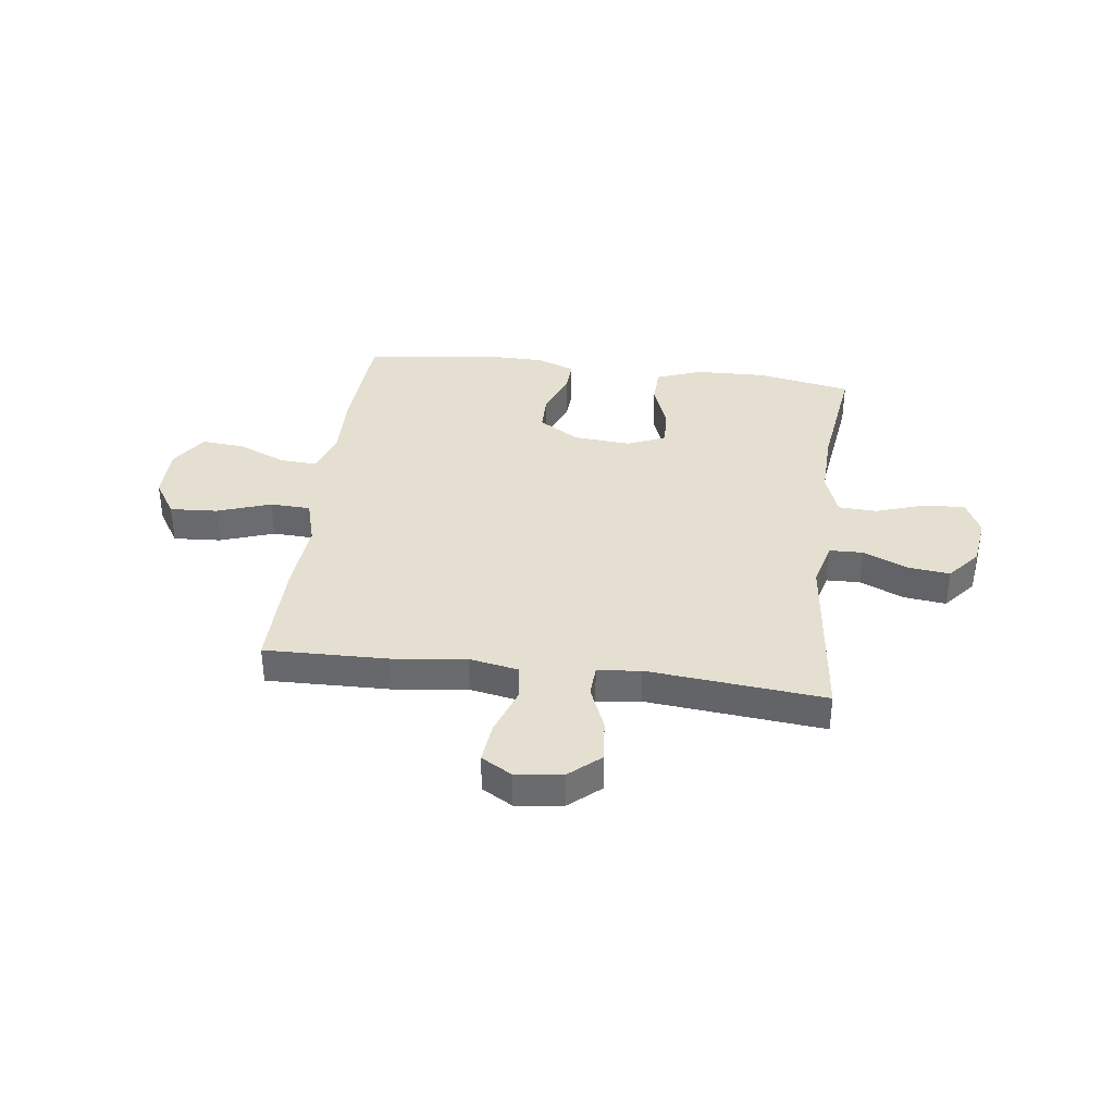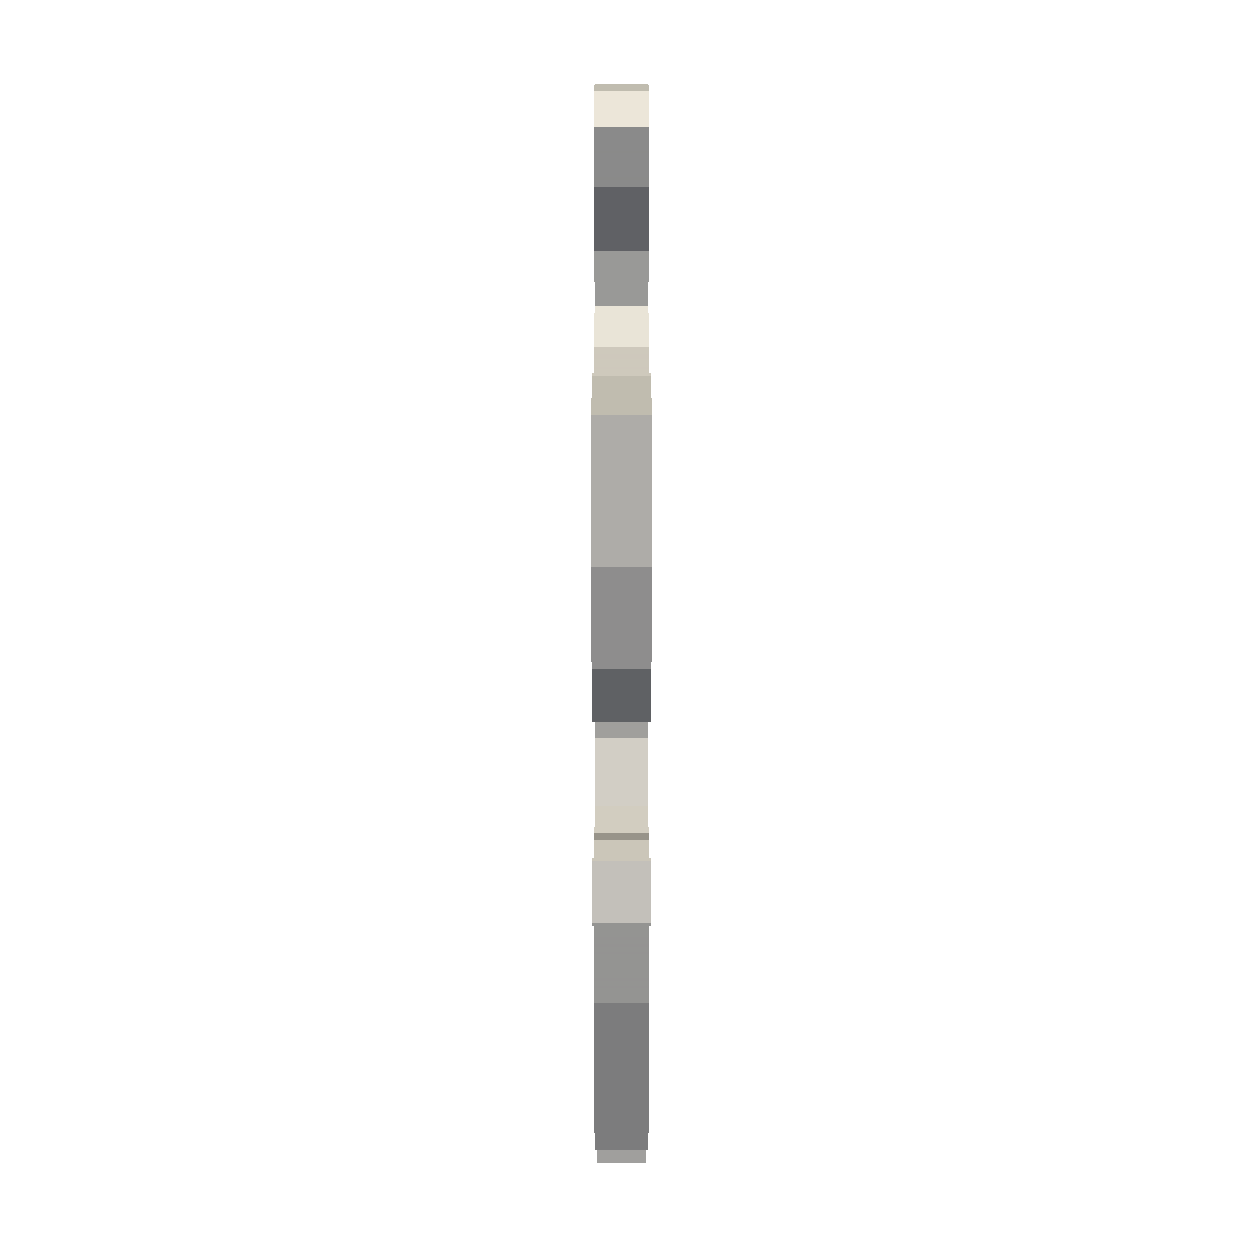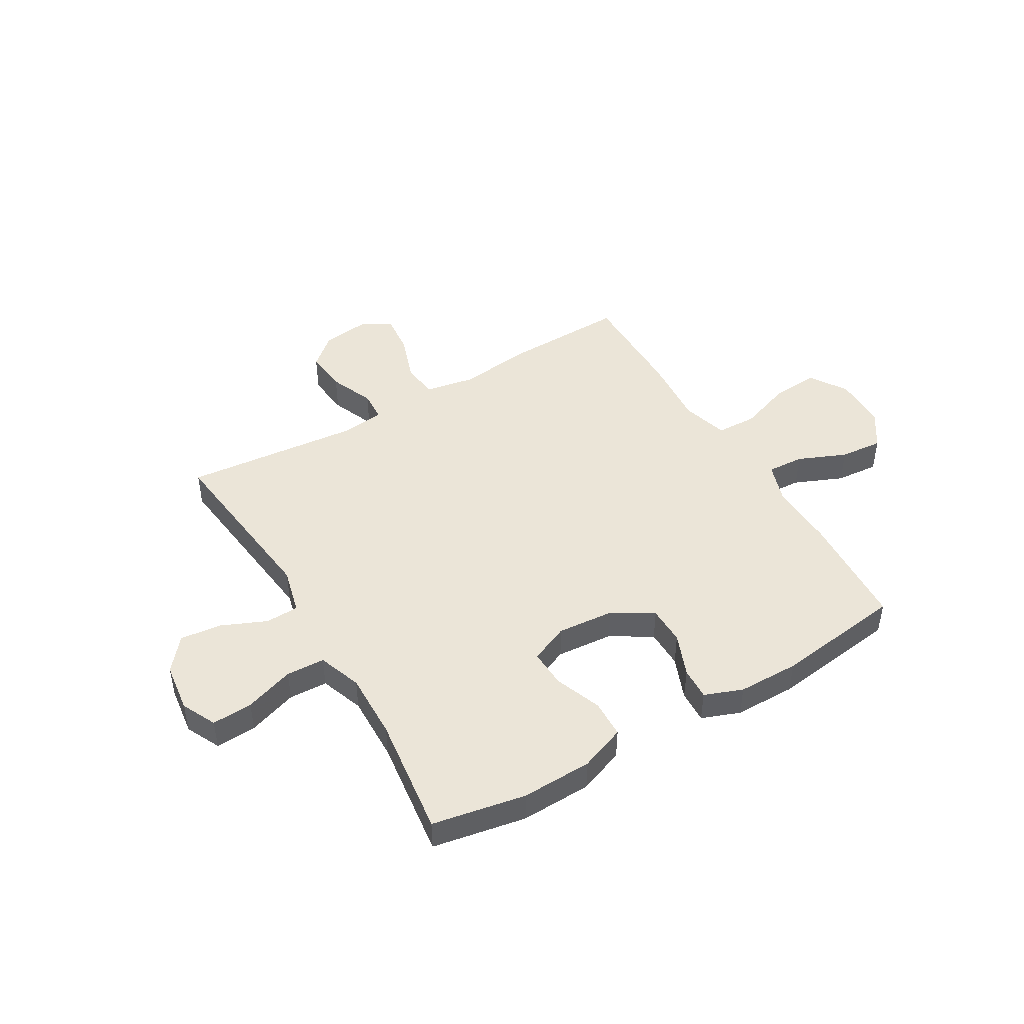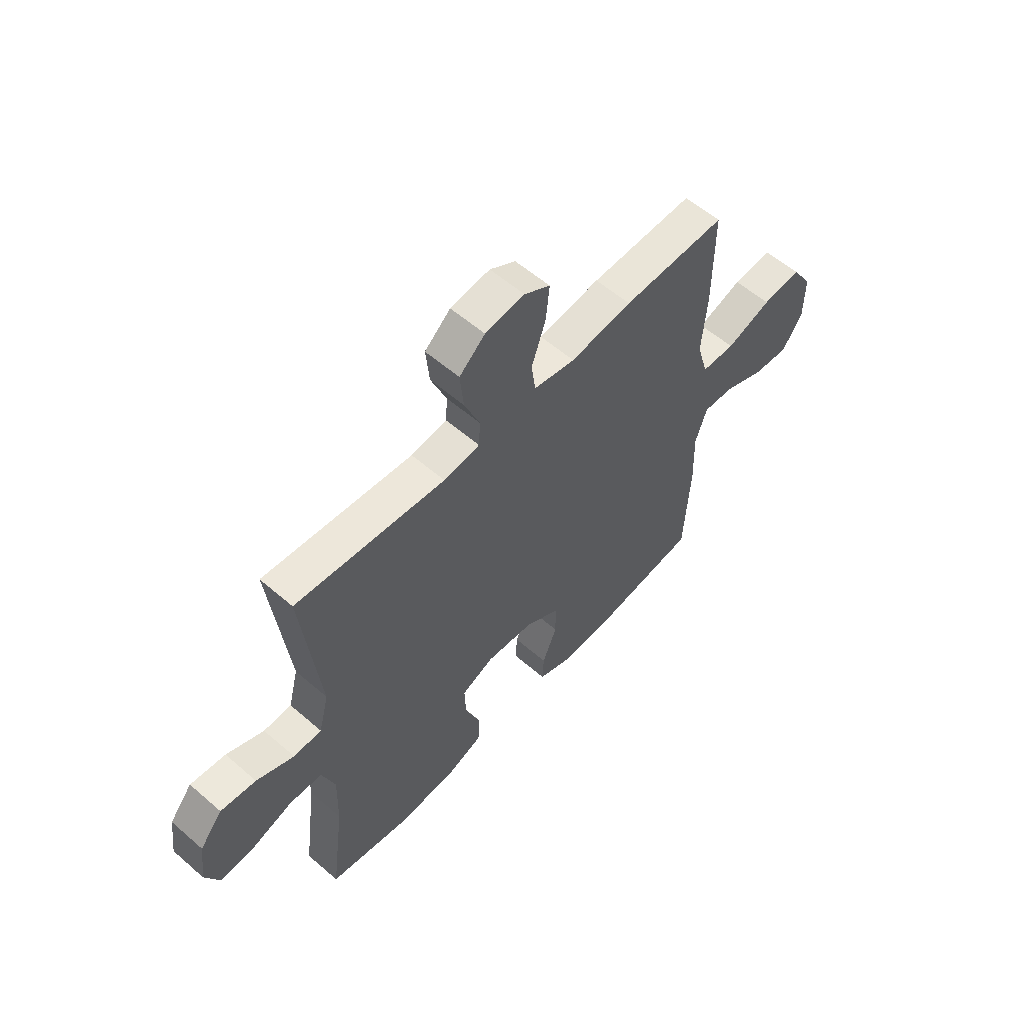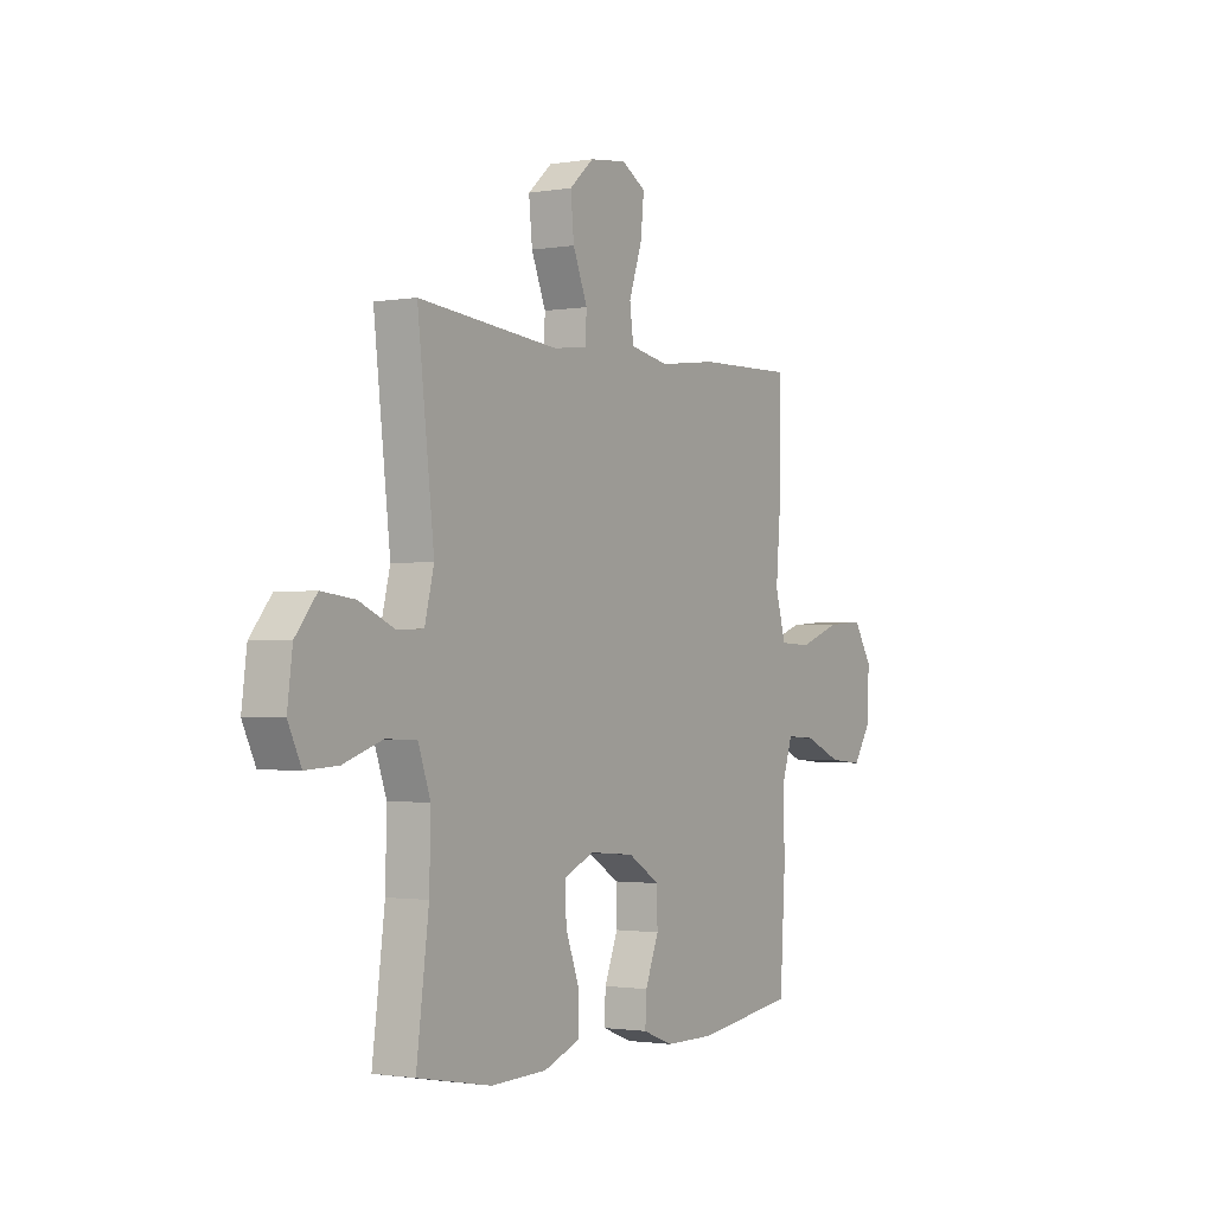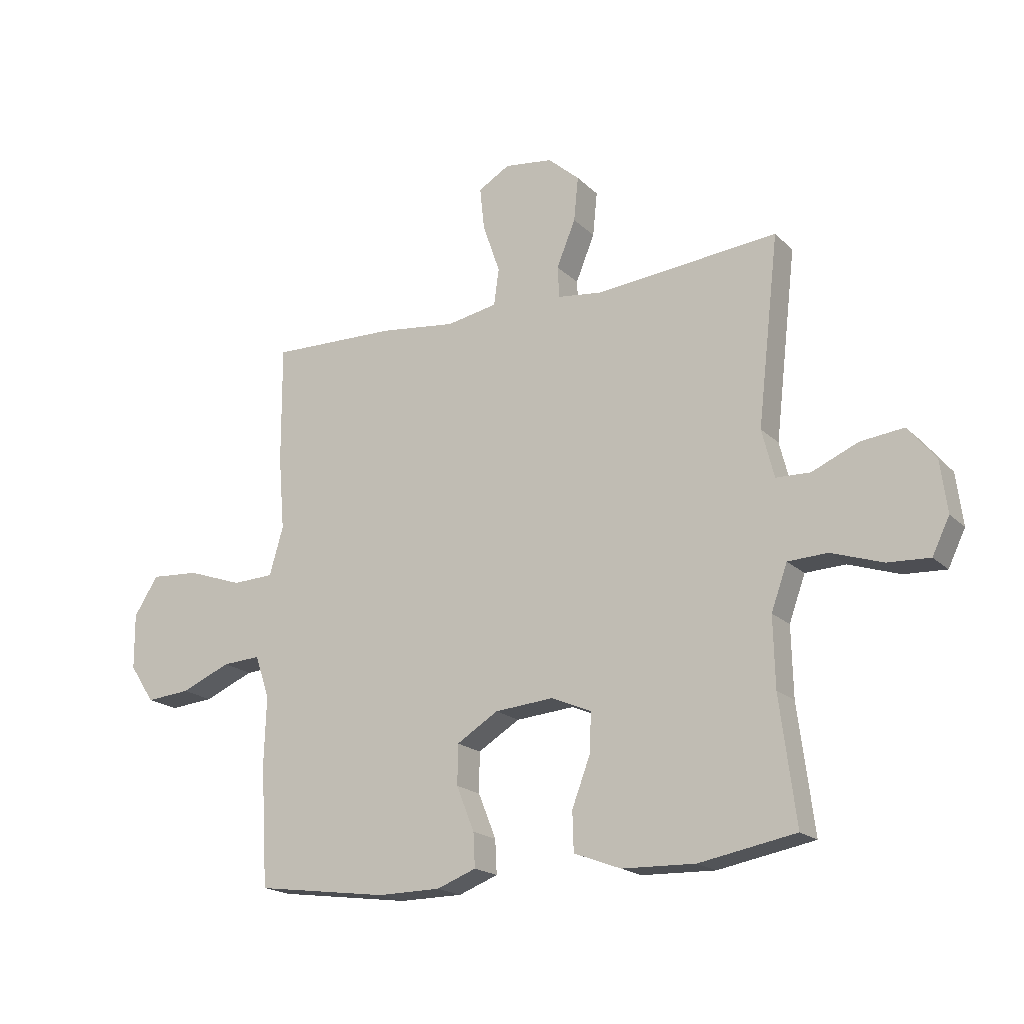
<metadata>
{"format":"obj","ext":"obj","renderer":"f3d","projection":"perspective","resolution":1024,"background":"white","views":[{"elev":36.7,"azim":7.5,"up":"+Y"},{"elev":-66.4,"azim":90.0,"up":"+Z"},{"elev":46.0,"azim":149.5,"up":"+Y"},{"elev":57.3,"azim":132.0,"up":"+Z"},{"elev":-1.5,"azim":121.4,"up":"+Z"},{"elev":-18.8,"azim":30.4,"up":"+Z"}]}
</metadata>
<code>
v 0.5 0.07 0.5
v 0.461 0.07 0.161
v 0.483 0.07 0.074
v 0.545 0.07 0.072
v 0.628 0.07 0.108
v 0.706 0.07 0.117
v 0.756 0.07 0.056
v 0.768 0.07 -0.037
v 0.737 0.07 -0.101
v 0.661 0.07 -0.097
v 0.569 0.07 -0.066
v 0.497 0.07 -0.069
v 0.468 0.07 -0.15
v 0.471 0.07 -0.275
v 0.5 0.07 -0.5
v 0.326 0.07 -0.532
v 0.194 0.07 -0.528
v 0.109 0.07 -0.496
v 0.107 0.07 -0.425
v 0.14 0.07 -0.338
v 0.143 0.07 -0.267
v 0.071 0.07 -0.236
v -0.035 0.07 -0.245
v -0.11 0.07 -0.291
v -0.111 0.07 -0.363
v -0.079 0.07 -0.443
v -0.076 0.07 -0.504
v -0.147 0.07 -0.531
v -0.261 0.07 -0.532
v -0.5 0.07 -0.5
v -0.513 0.07 -0.282
v -0.509 0.07 -0.16
v -0.535 0.07 -0.083
v -0.604 0.07 -0.087
v -0.694 0.07 -0.125
v -0.774 0.07 -0.132
v -0.819 0.07 -0.064
v -0.82 0.07 0.036
v -0.776 0.07 0.105
v -0.688 0.07 0.099
v -0.588 0.07 0.064
v -0.513 0.07 0.067
v -0.488 0.07 0.154
v -0.499 0.07 0.287
v -0.5 0.07 0.5
v -0.271 0.07 0.494
v -0.134 0.07 0.477
v -0.042 0.07 0.494
v -0.033 0.07 0.56
v -0.064 0.07 0.65
v -0.072 0.07 0.727
v -0.015 0.07 0.76
v 0.072 0.07 0.749
v 0.129 0.07 0.699
v 0.121 0.07 0.619
v 0.087 0.07 0.536
v 0.09 0.07 0.479
v 0.17 0.07 0.469
v 0.5 0 0.5
v 0.461 0 0.161
v 0.483 0 0.074
v 0.545 0 0.072
v 0.628 0 0.108
v 0.706 0 0.117
v 0.756 0 0.056
v 0.768 0 -0.037
v 0.737 0 -0.101
v 0.661 0 -0.097
v 0.569 0 -0.066
v 0.497 0 -0.069
v 0.468 0 -0.15
v 0.471 0 -0.275
v 0.5 0 -0.5
v 0.326 0 -0.532
v 0.194 0 -0.528
v 0.109 0 -0.496
v 0.107 0 -0.425
v 0.14 0 -0.338
v 0.143 0 -0.267
v 0.071 0 -0.236
v -0.035 0 -0.245
v -0.11 0 -0.291
v -0.111 0 -0.363
v -0.079 0 -0.443
v -0.076 0 -0.504
v -0.147 0 -0.531
v -0.261 0 -0.532
v -0.5 0 -0.5
v -0.513 0 -0.282
v -0.509 0 -0.16
v -0.535 0 -0.083
v -0.604 0 -0.087
v -0.694 0 -0.125
v -0.774 0 -0.132
v -0.819 0 -0.064
v -0.82 0 0.036
v -0.776 0 0.105
v -0.688 0 0.099
v -0.588 0 0.064
v -0.513 0 0.067
v -0.488 0 0.154
v -0.499 0 0.287
v -0.5 0 0.5
v -0.271 0 0.494
v -0.134 0 0.477
v -0.042 0 0.494
v -0.033 0 0.56
v -0.064 0 0.65
v -0.072 0 0.727
v -0.015 0 0.76
v 0.072 0 0.749
v 0.129 0 0.699
v 0.121 0 0.619
v 0.087 0 0.536
v 0.09 0 0.479
v 0.17 0 0.469
f 54 55 56
f 53 54 56
f 52 53 56
f 51 52 56
f 50 51 56
f 49 50 56
f 48 49 56 57
f 47 48 57 58
f 45 46 47
f 44 45 47
f 43 44 47
f 42 43 47 58
f 39 40 41
f 38 39 41
f 37 38 41
f 36 37 41
f 35 36 41
f 34 35 41
f 33 34 41 42
f 58 1 2
f 42 58 2
f 33 42 2
f 32 33 2
f 30 31 32
f 29 30 32
f 28 29 32
f 27 28 32
f 26 27 32
f 25 26 32
f 18 19 20
f 17 18 20
f 16 17 20
f 15 16 20
f 14 15 20
f 13 14 20 21
f 12 13 21 22
f 9 10 11
f 8 9 11
f 7 8 11
f 6 7 11
f 5 6 11
f 4 5 11
f 3 4 11 12
f 12 22 23
f 3 12 23
f 2 3 23
f 24 25 32
f 2 23 24 32
f 114 113 112
f 114 112 111
f 114 111 110
f 114 110 109
f 114 109 108
f 114 108 107
f 115 114 107 106
f 116 115 106 105
f 105 104 103
f 105 103 102
f 105 102 101
f 116 105 101 100
f 99 98 97
f 99 97 96
f 99 96 95
f 99 95 94
f 99 94 93
f 99 93 92
f 100 99 92 91
f 60 59 116
f 60 116 100
f 60 100 91
f 60 91 90
f 90 89 88
f 90 88 87
f 90 87 86
f 90 86 85
f 90 85 84
f 90 84 83
f 78 77 76
f 78 76 75
f 78 75 74
f 78 74 73
f 78 73 72
f 79 78 72 71
f 80 79 71 70
f 69 68 67
f 69 67 66
f 69 66 65
f 69 65 64
f 69 64 63
f 69 63 62
f 70 69 62 61
f 81 80 70
f 81 70 61
f 81 61 60
f 90 83 82
f 90 82 81 60
f 1 59 60 2
f 2 60 61 3
f 3 61 62 4
f 4 62 63 5
f 5 63 64 6
f 6 64 65 7
f 7 65 66 8
f 8 66 67 9
f 9 67 68 10
f 10 68 69 11
f 11 69 70 12
f 12 70 71 13
f 13 71 72 14
f 14 72 73 15
f 15 73 74 16
f 16 74 75 17
f 17 75 76 18
f 18 76 77 19
f 19 77 78 20
f 20 78 79 21
f 21 79 80 22
f 22 80 81 23
f 23 81 82 24
f 24 82 83 25
f 25 83 84 26
f 26 84 85 27
f 27 85 86 28
f 28 86 87 29
f 29 87 88 30
f 30 88 89 31
f 31 89 90 32
f 32 90 91 33
f 33 91 92 34
f 34 92 93 35
f 35 93 94 36
f 36 94 95 37
f 37 95 96 38
f 38 96 97 39
f 39 97 98 40
f 40 98 99 41
f 41 99 100 42
f 42 100 101 43
f 43 101 102 44
f 44 102 103 45
f 45 103 104 46
f 46 104 105 47
f 47 105 106 48
f 48 106 107 49
f 49 107 108 50
f 50 108 109 51
f 51 109 110 52
f 52 110 111 53
f 53 111 112 54
f 54 112 113 55
f 55 113 114 56
f 56 114 115 57
f 57 115 116 58
f 58 116 59 1

</code>
